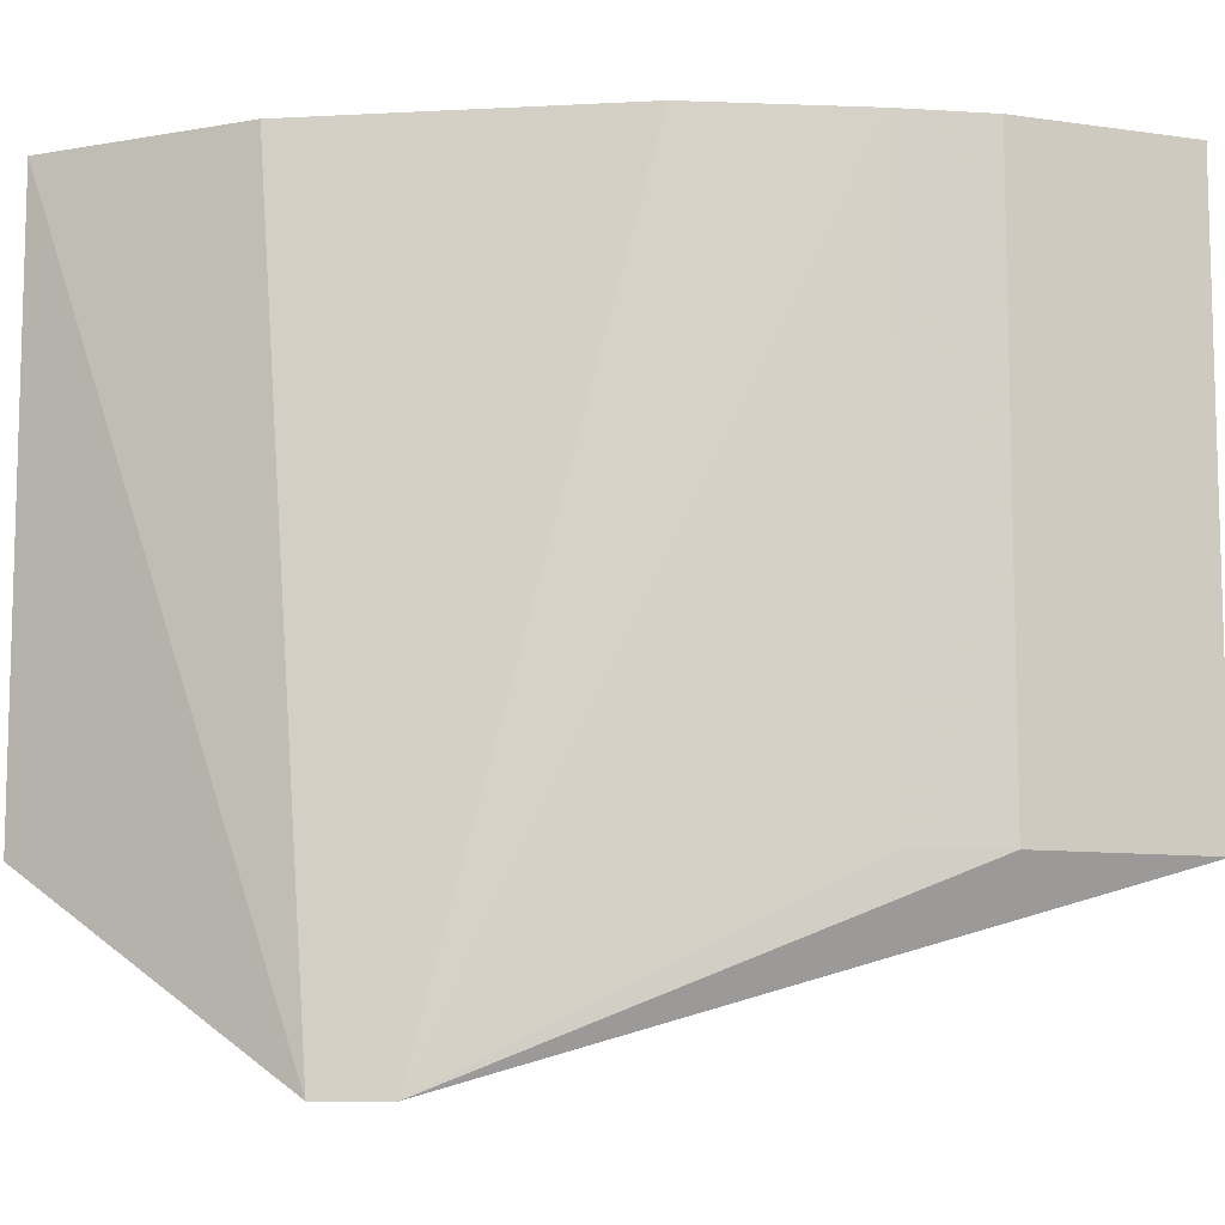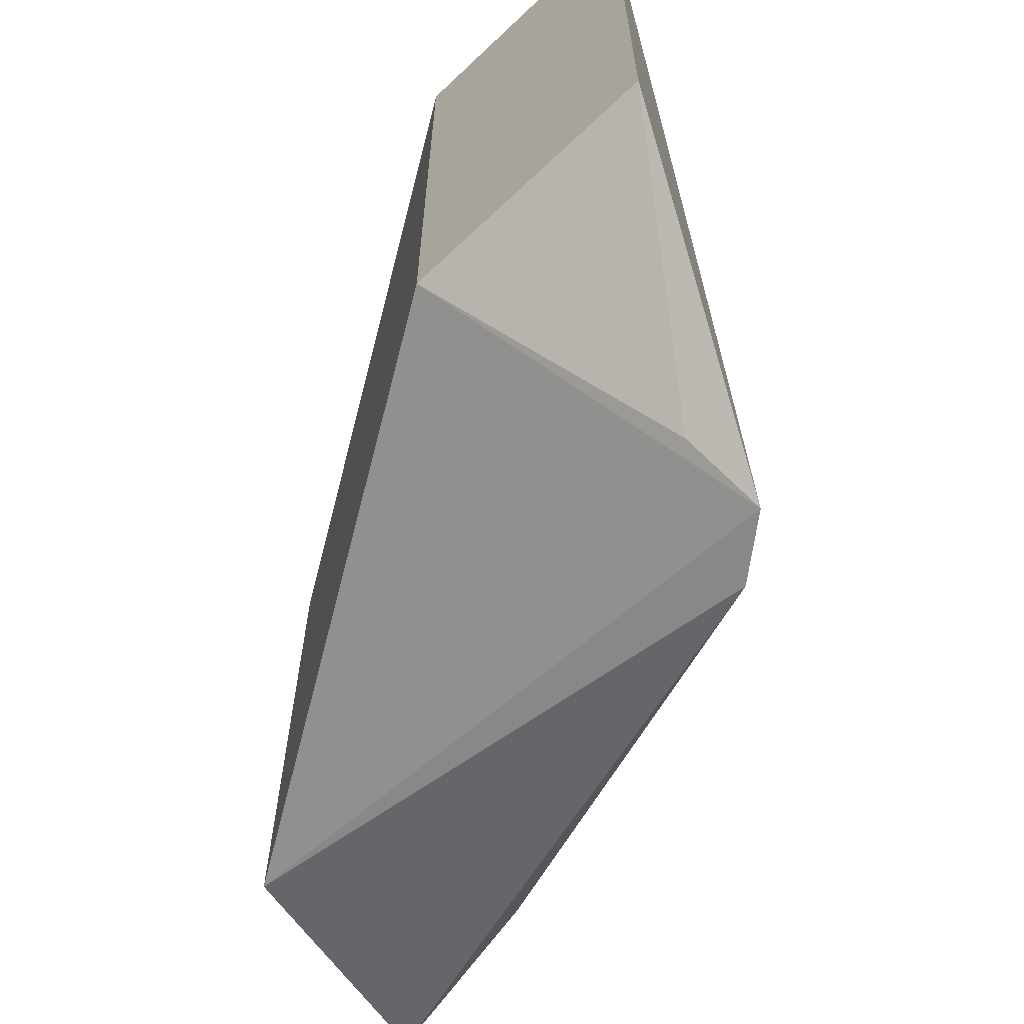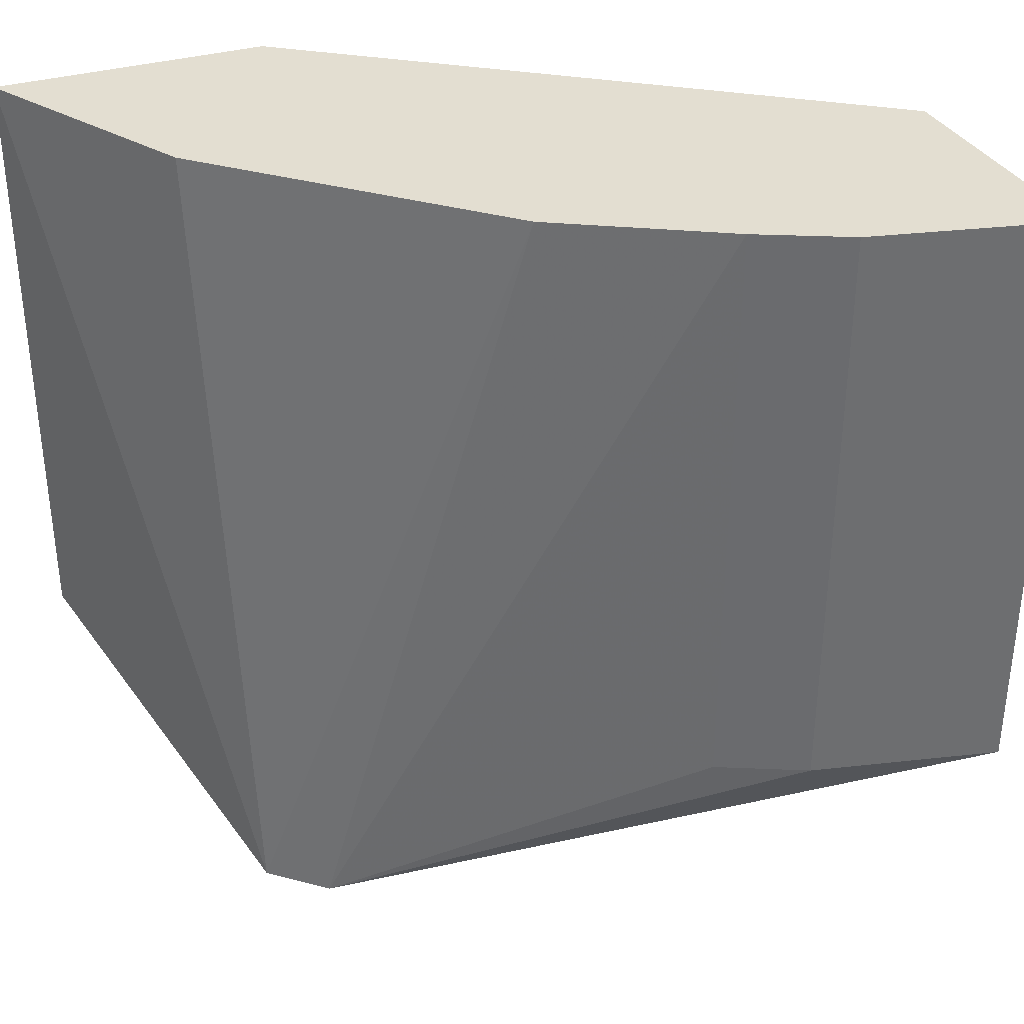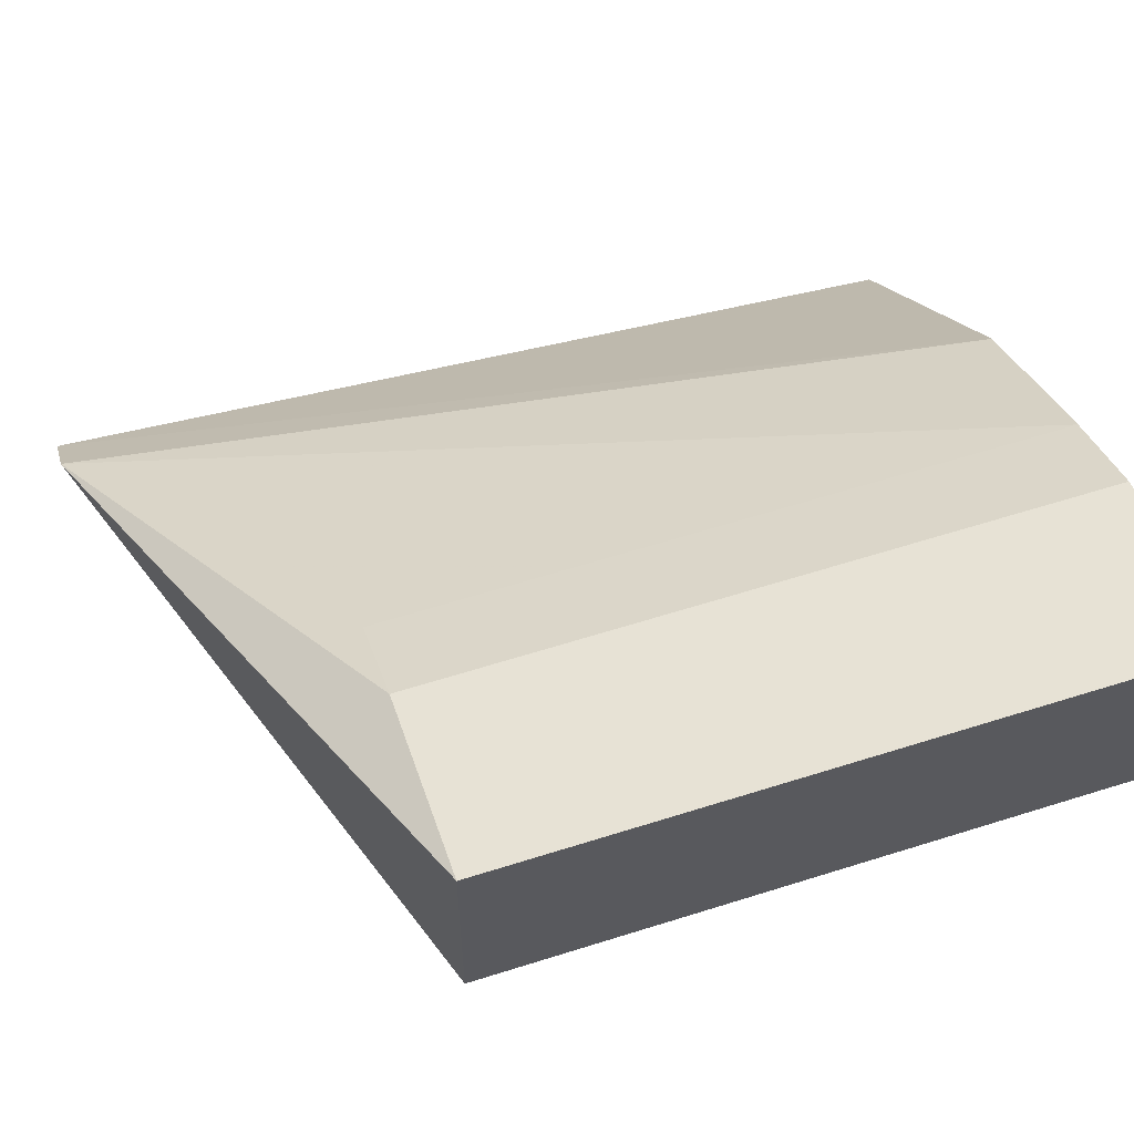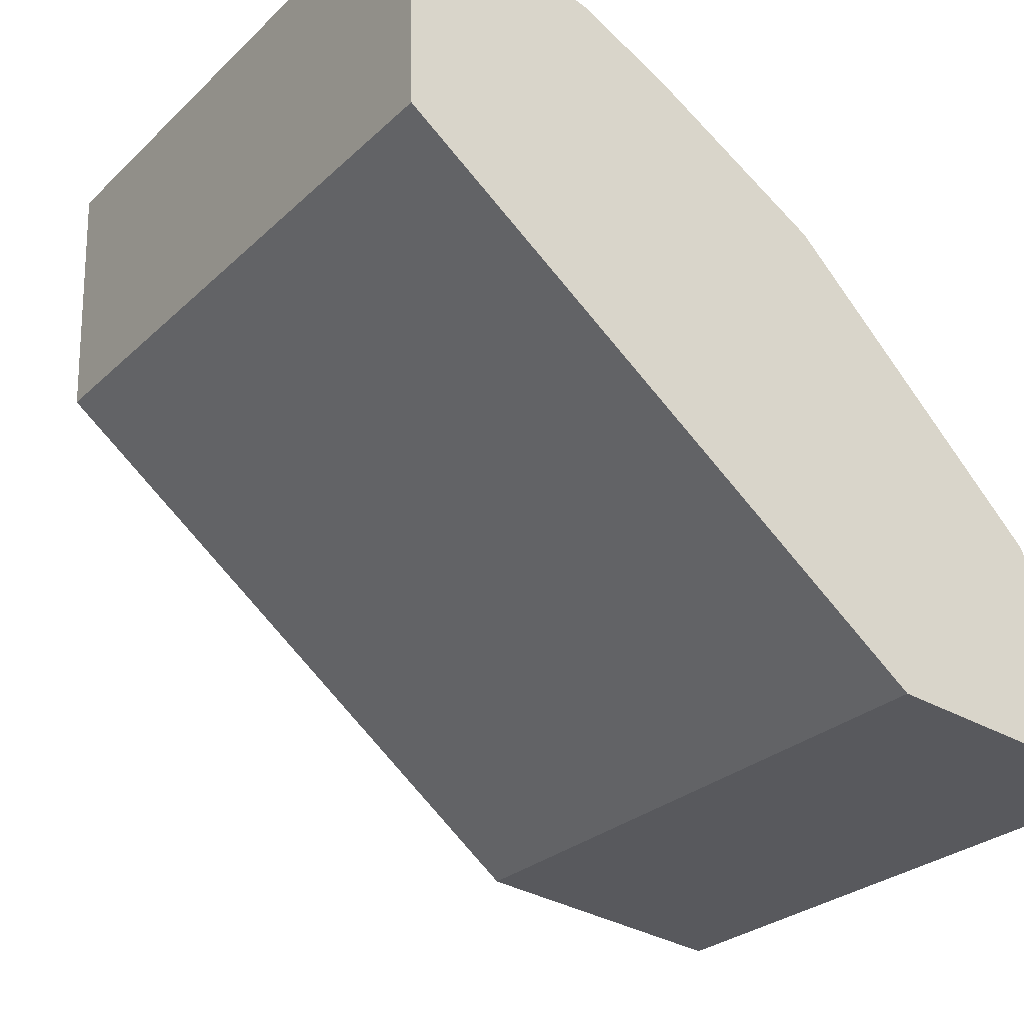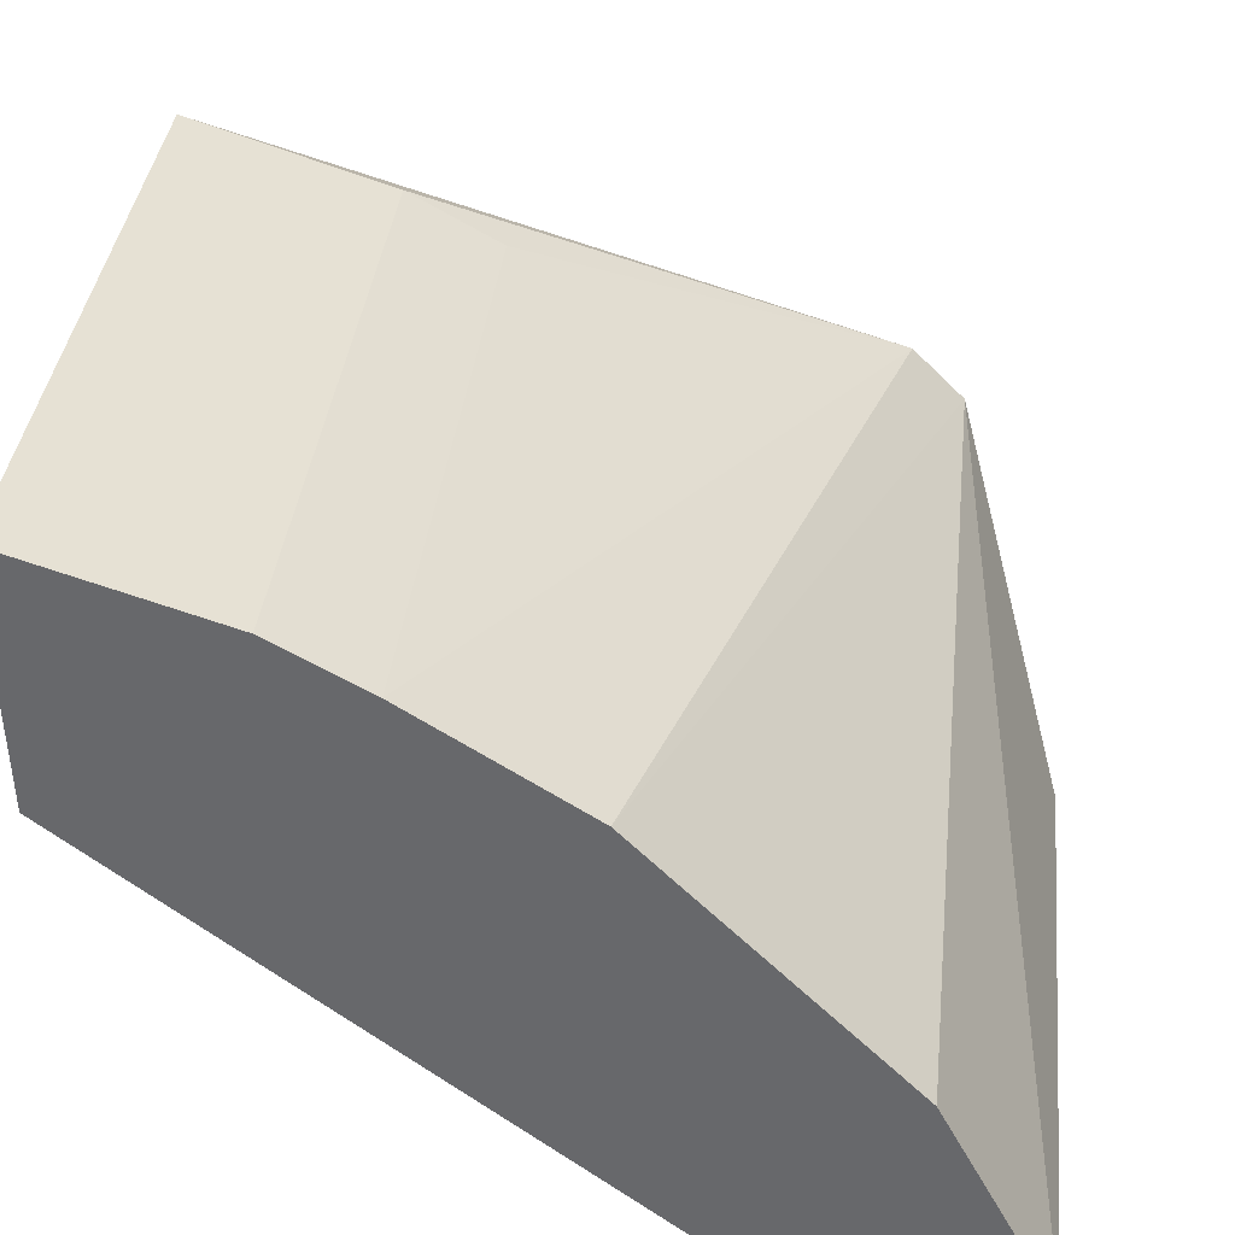
<metadata>
{"format":"obj","ext":"obj","renderer":"f3d","projection":"perspective","resolution":1024,"background":"white","views":[{"elev":-9.7,"azim":141.8,"up":"+Z"},{"elev":-65.3,"azim":37.3,"up":"+Z"},{"elev":36.2,"azim":154.0,"up":"+Z"},{"elev":62.0,"azim":-107.8,"up":"+Y"},{"elev":-26.4,"azim":-34.7,"up":"+Y"},{"elev":36.7,"azim":6.2,"up":"+Y"}]}
</metadata>
<code>
v 0.2091 0.007104 0.007198
v 0.2091 0.007104 -0.119
v 0.1764 0.08013 -0.16
v 0.05013 0.1431 0.007198
v 0.05125 0.09537 0.007198
v 0.1378 0.1007 0.007198
v 0.1869 0.06962 -0.16
v 0.1553 0.01305 0.007198
v 0.05125 0.09537 -0.119
v 0.0883 0.131 -0.119
v 0.187 0.04996 0.007198
v 0.1553 0.01305 -0.119
v 0.1059 0.1212 0.007198
v 0.05013 0.1431 -0.119
v 0.1824 0.05501 -0.1506
v 0.1059 0.1212 -0.119
v 0.0883 0.131 0.007198
f 7 1 2
f 7 3 6
f 8 2 1
f 8 1 4
f 8 4 5
f 9 3 7
f 11 7 6
f 11 1 7
f 12 2 8
f 12 8 5
f 12 5 9
f 12 9 7
f 13 6 3
f 13 4 1
f 13 11 6
f 13 1 11
f 14 4 10
f 14 9 5
f 14 5 4
f 14 10 3
f 14 3 9
f 15 12 7
f 15 7 2
f 15 2 12
f 16 13 3
f 16 3 10
f 16 10 13
f 17 13 10
f 17 10 4
f 17 4 13

</code>
